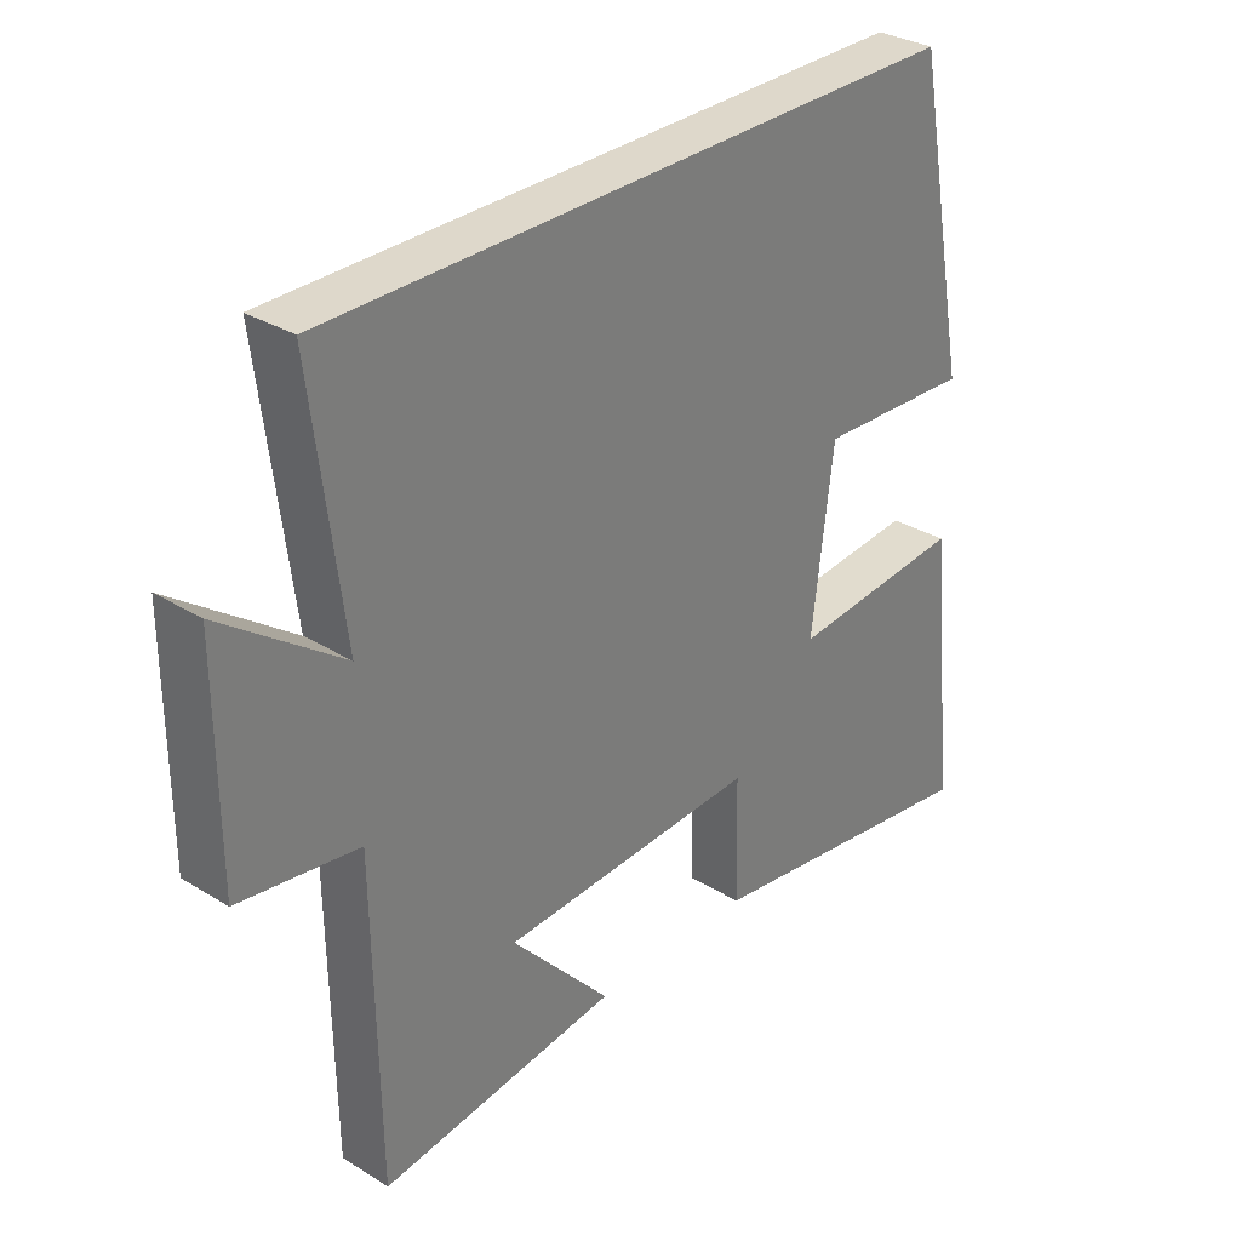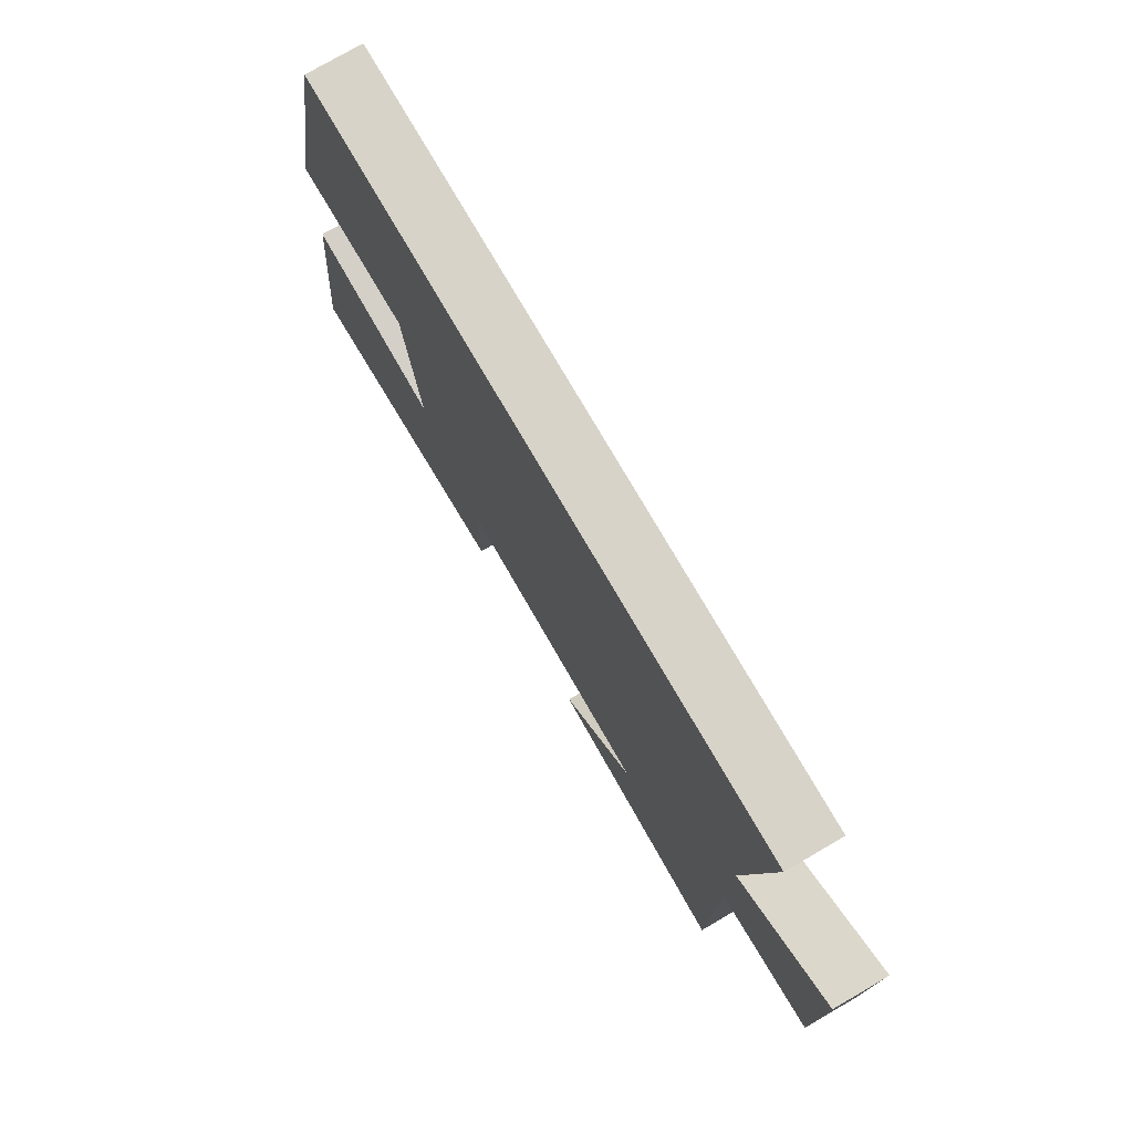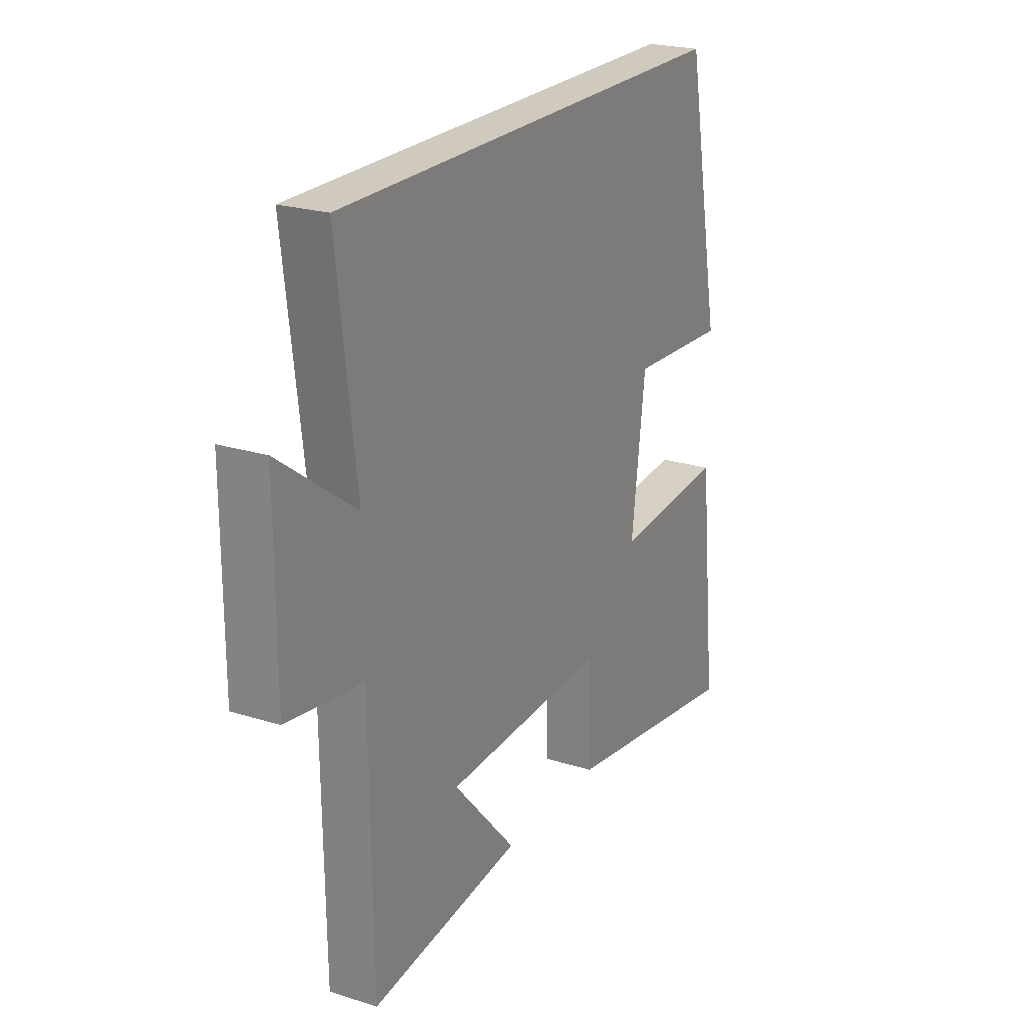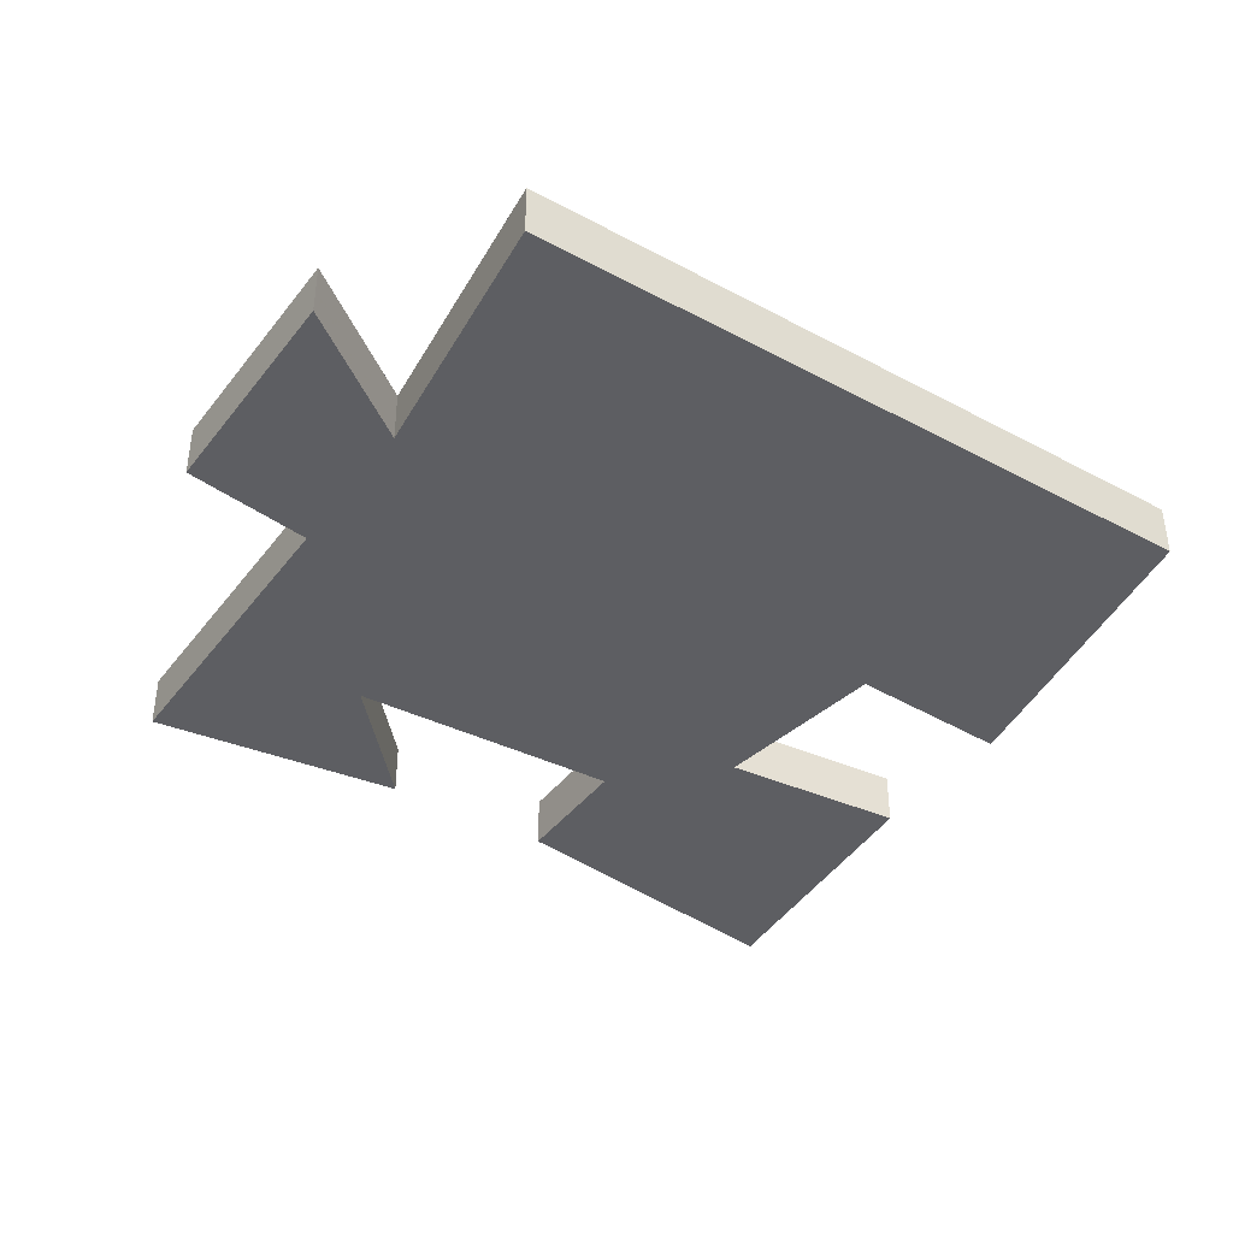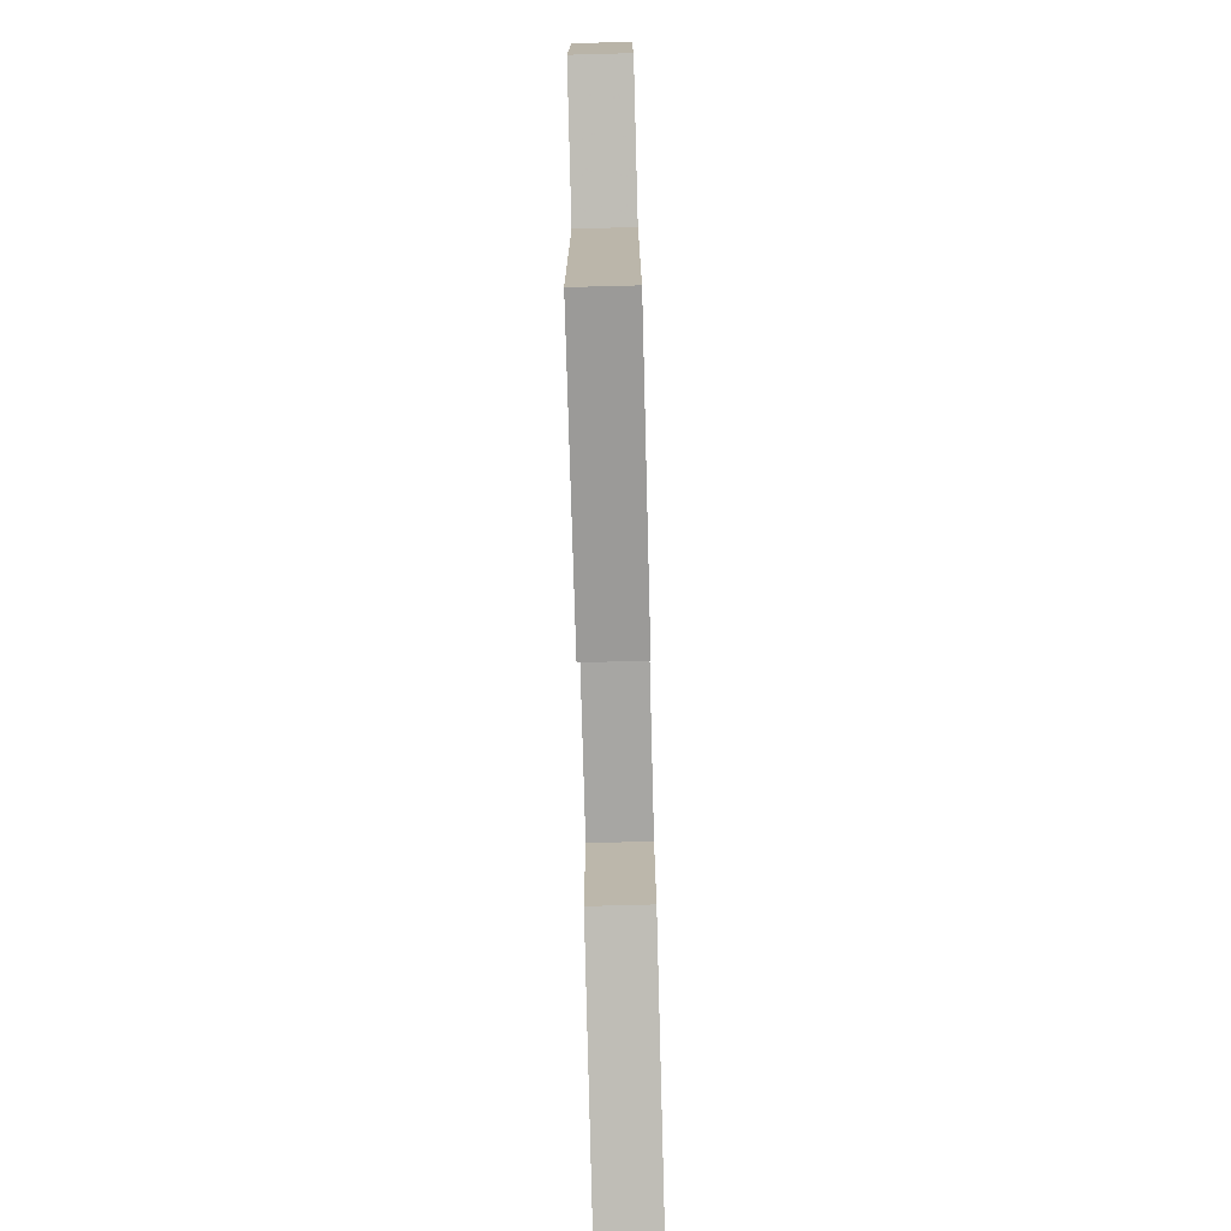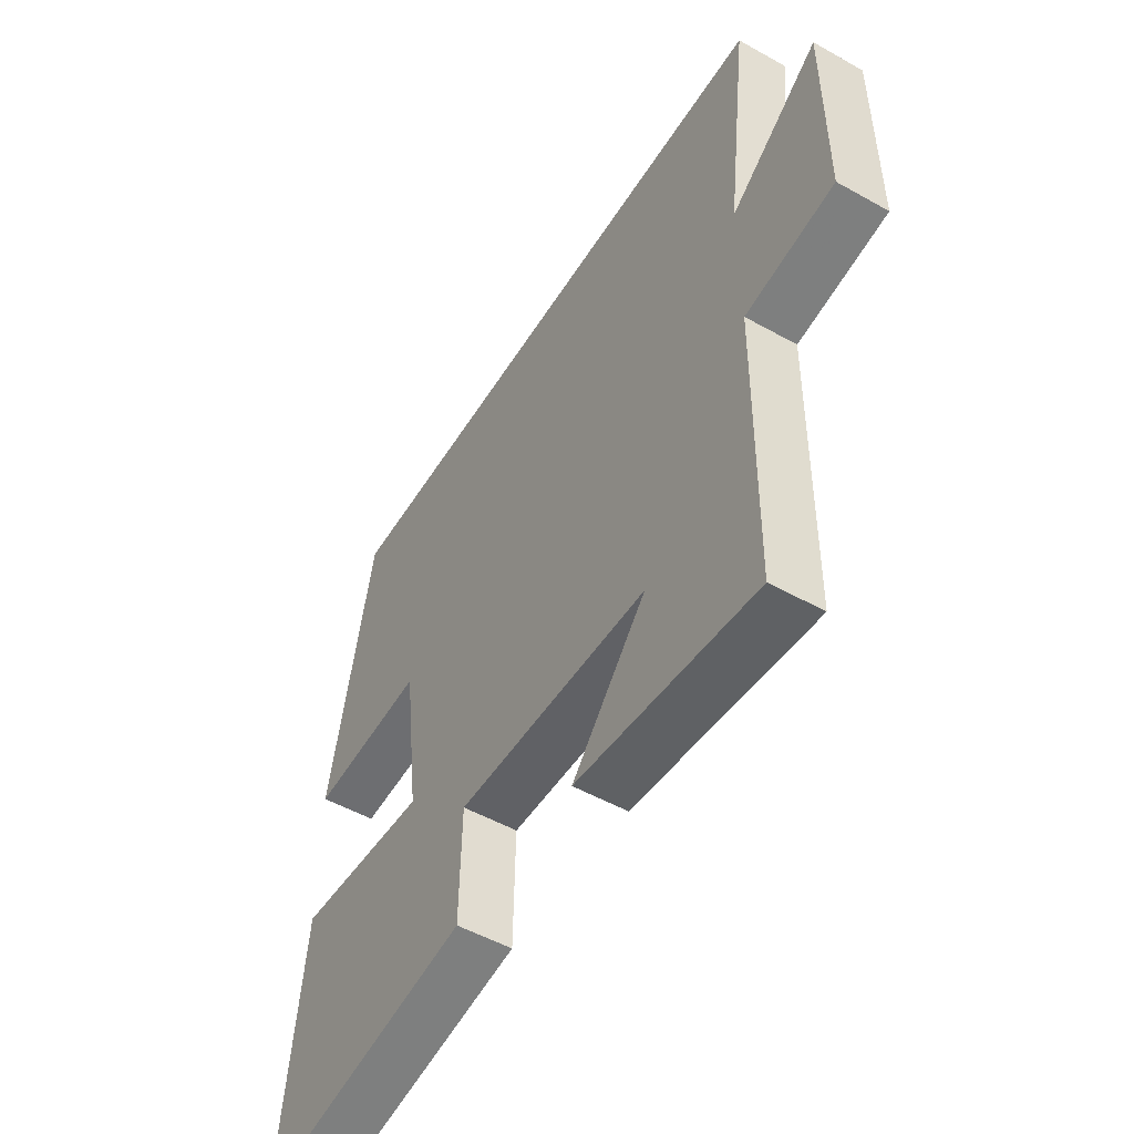
<metadata>
{"format":"obj","ext":"obj","renderer":"f3d","projection":"perspective","resolution":1024,"background":"white","views":[{"elev":31.6,"azim":-49.0,"up":"+Z"},{"elev":76.6,"azim":-120.2,"up":"+Z"},{"elev":22.9,"azim":-61.8,"up":"+Z"},{"elev":-38.9,"azim":-33.9,"up":"+Y"},{"elev":-76.5,"azim":-88.5,"up":"+Z"},{"elev":-51.9,"azim":-121.2,"up":"+Z"}]}
</metadata>
<code>
v 0.414 0.07 0.5
v 0.5 0.07 0.059
v 0.268 0.07 0.07
v 0.236 0.07 -0.186
v 0.5 0.07 -0.163
v 0.544 0.07 -0.566
v 0.107 0.07 -0.5
v 0.103 0.07 -0.317
v -0.285 0.07 -0.333
v -0.135 0.07 -0.5
v -0.494 0.07 -0.545
v -0.5 0.07 -0.084
v -0.679 0.07 -0.057
v -0.679 0.07 0.267
v -0.5 0.07 0.136
v -0.545 0.07 0.5
v 0.414 0 0.5
v 0.5 0 0.059
v 0.268 0 0.07
v 0.236 0 -0.186
v 0.5 0 -0.163
v 0.544 0 -0.566
v 0.107 0 -0.5
v 0.103 0 -0.317
v -0.285 0 -0.333
v -0.135 0 -0.5
v -0.494 0 -0.545
v -0.5 0 -0.084
v -0.679 0 -0.057
v -0.679 0 0.267
v -0.5 0 0.136
v -0.545 0 0.5
f 15 16 1 2
f 12 13 14 15
f 9 10 11
f 9 11 12 15
f 5 6 7 8
f 4 5 8 9
f 3 4 9 15
f 2 3 15
f 18 17 32 31
f 31 30 29 28
f 27 26 25
f 31 28 27 25
f 24 23 22 21
f 25 24 21 20
f 31 25 20 19
f 31 19 18
f 1 17 18 2
f 2 18 19 3
f 3 19 20 4
f 4 20 21 5
f 5 21 22 6
f 6 22 23 7
f 7 23 24 8
f 8 24 25 9
f 9 25 26 10
f 10 26 27 11
f 11 27 28 12
f 12 28 29 13
f 13 29 30 14
f 14 30 31 15
f 15 31 32 16
f 16 32 17 1

</code>
